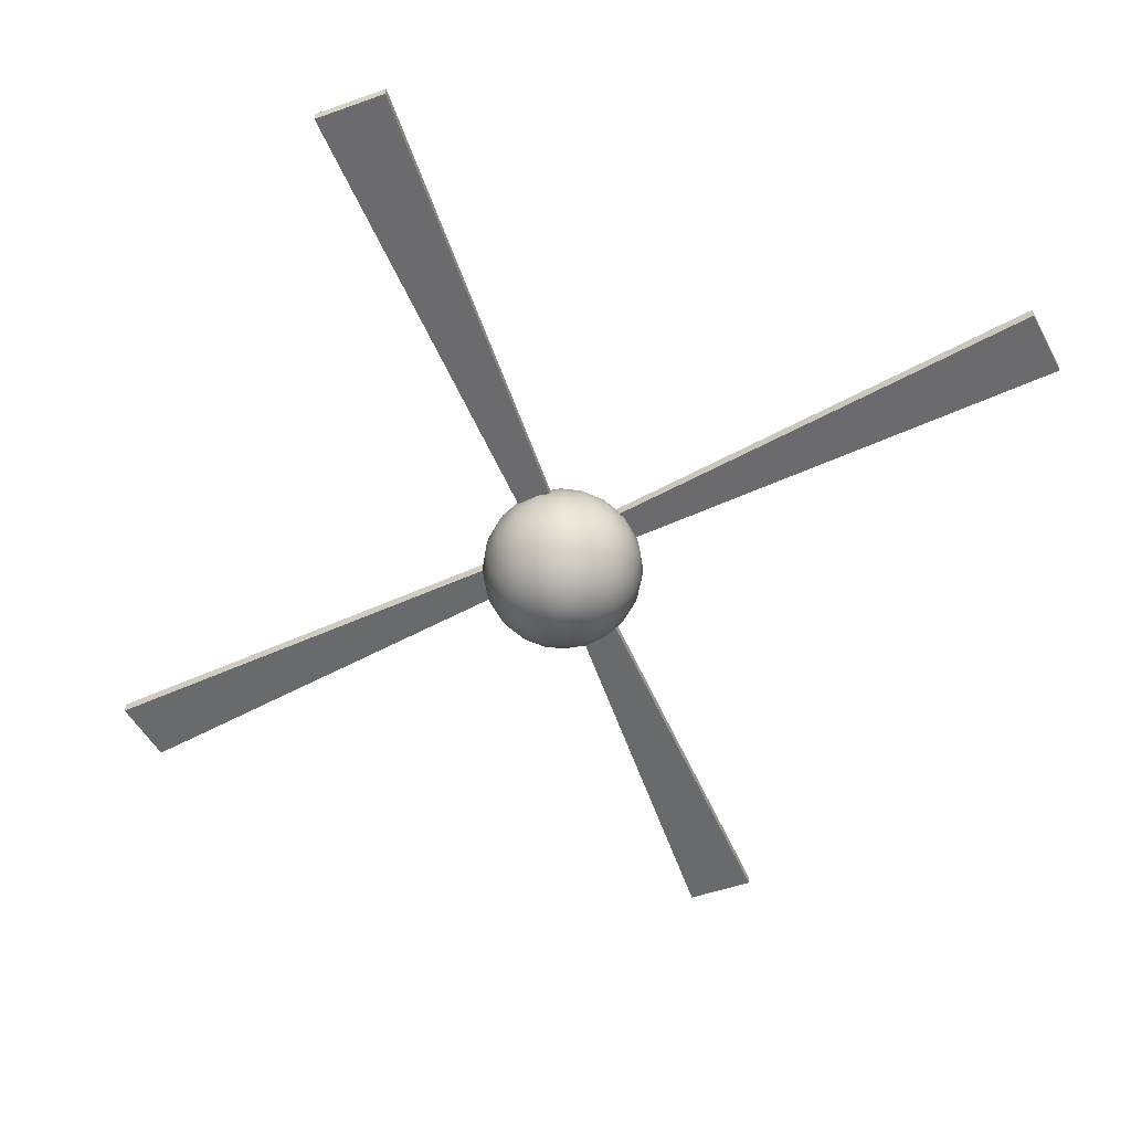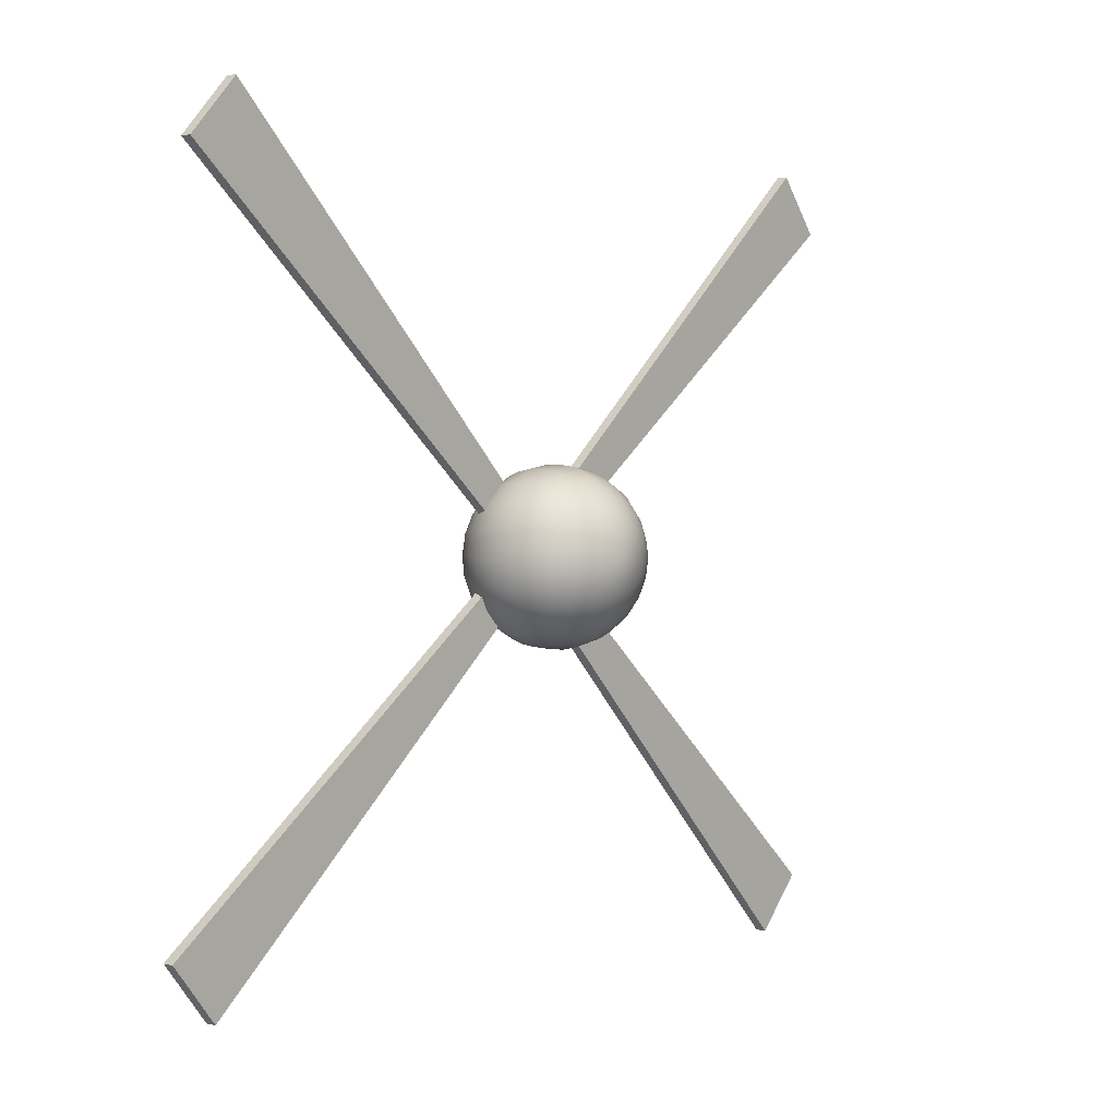
<metadata>
{"format":"obj","ext":"obj","renderer":"f3d","projection":"perspective","resolution":1024,"background":"white","views":[{"elev":-53.5,"azim":-108.1,"up":"+Z"},{"elev":2.9,"azim":129.4,"up":"+Y"}]}
</metadata>
<code>
g default
v -0.000745 -0.1055 2.607
v 0.3621 -0.4211 2.61
v 0.01703 -0.08343 2.607
v 0.4033 -0.3699 2.61
v 0.01714 -0.08339 2.597
v 0.4034 -0.3699 2.6
v -0.000633 -0.1055 2.597
v 0.3622 -0.4211 2.6
g Helice3_A2 Helices_A2 Avion2
f 1 2 4 3
f 3 4 6 5
f 5 6 8 7
f 7 8 2 1
f 2 8 6 4
f 7 1 3 5
g default
v 0.01721 -0.0879 2.607
v 0.3784 0.2295 2.612
v -0.002329 -0.06733 2.607
v 0.3332 0.2772 2.612
v -0.002217 -0.06729 2.597
v 0.3333 0.2772 2.602
v 0.01733 -0.08786 2.597
v 0.3785 0.2295 2.602
g Helices_A2 Avion2 Helice1_A2
f 9 10 12 11
f 11 12 14 13
f 13 14 16 15
f 15 16 10 9
f 10 16 14 12
f 15 9 11 13
g default
v -0.00794 -0.06081 2.607
v -0.371 0.2545 2.607
v -0.0257 -0.08295 2.607
v -0.4122 0.2032 2.607
v -0.0257 -0.08295 2.597
v -0.4122 0.2032 2.597
v -0.00794 -0.06081 2.597
v -0.371 0.2545 2.597
g Helices_A2 Avion2 Helice4_A2
f 17 18 20 19
f 19 20 22 21
f 21 22 24 23
f 23 24 18 17
f 18 24 22 20
f 23 17 19 21
g default
v 0.01151 -0.08882 2.497
v 0.009793 -0.08544 2.497
v 0.007115 -0.08277 2.497
v 0.00374 -0.08105 2.497
v 0 -0.08046 2.497
v -0.00374 -0.08105 2.497
v -0.007115 -0.08277 2.497
v -0.009793 -0.08544 2.497
v -0.01151 -0.08882 2.497
v -0.0121 -0.09255 2.497
v -0.01151 -0.09629 2.498
v -0.009793 -0.09966 2.498
v -0.007115 -0.1023 2.498
v -0.00374 -0.104 2.498
v -0 -0.1046 2.498
v 0.00374 -0.104 2.498
v 0.007115 -0.1023 2.498
v 0.009793 -0.09966 2.498
v 0.01151 -0.09629 2.498
v 0.0121 -0.09255 2.497
v 0.02274 -0.08503 2.5
v 0.01934 -0.07837 2.5
v 0.01405 -0.07309 2.499
v 0.007389 -0.0697 2.499
v 0 -0.06853 2.499
v -0.007389 -0.0697 2.499
v -0.01405 -0.07309 2.499
v -0.01934 -0.07837 2.5
v -0.02274 -0.08503 2.5
v -0.02391 -0.09241 2.5
v -0.02274 -0.09979 2.501
v -0.01934 -0.1064 2.501
v -0.01405 -0.1117 2.501
v -0.007389 -0.1151 2.501
v -0 -0.1163 2.501
v 0.007389 -0.1151 2.501
v 0.01405 -0.1117 2.501
v 0.01934 -0.1064 2.501
v 0.02274 -0.09979 2.501
v 0.02391 -0.09241 2.5
v 0.03341 -0.08134 2.504
v 0.02842 -0.07156 2.504
v 0.02065 -0.0638 2.504
v 0.01086 -0.05881 2.503
v 0 -0.0571 2.503
v -0.01086 -0.05881 2.503
v -0.02065 -0.0638 2.504
v -0.02842 -0.07156 2.504
v -0.03341 -0.08134 2.504
v -0.03513 -0.09218 2.505
v -0.03341 -0.103 2.505
v -0.02842 -0.1128 2.506
v -0.02065 -0.1206 2.506
v -0.01086 -0.1255 2.507
v -0 -0.1273 2.507
v 0.01086 -0.1255 2.507
v 0.02065 -0.1206 2.506
v 0.02842 -0.1128 2.506
v 0.03341 -0.103 2.505
v 0.03513 -0.09218 2.505
v 0.04325 -0.07783 2.511
v 0.03679 -0.06517 2.51
v 0.02673 -0.05512 2.509
v 0.01405 -0.04867 2.509
v 0 -0.04644 2.509
v -0.01405 -0.04867 2.509
v -0.02673 -0.05512 2.509
v -0.03679 -0.06517 2.51
v -0.04325 -0.07783 2.511
v -0.04548 -0.09187 2.511
v -0.04325 -0.1059 2.512
v -0.03679 -0.1186 2.513
v -0.02673 -0.1286 2.513
v -0.01405 -0.1351 2.513
v -0 -0.1373 2.513
v 0.01405 -0.1351 2.513
v 0.02673 -0.1286 2.513
v 0.03679 -0.1186 2.513
v 0.04325 -0.1059 2.512
v 0.04548 -0.09187 2.511
v 0.05203 -0.07459 2.518
v 0.04426 -0.05936 2.518
v 0.03216 -0.04727 2.517
v 0.01691 -0.03951 2.517
v 0 -0.03683 2.516
v -0.01691 -0.03951 2.517
v -0.03216 -0.04727 2.517
v -0.04426 -0.05936 2.518
v -0.05203 -0.07459 2.518
v -0.05471 -0.09148 2.519
v -0.05203 -0.1084 2.52
v -0.04426 -0.1236 2.521
v -0.03216 -0.1357 2.521
v -0.01691 -0.1435 2.522
v -0 -0.1461 2.522
v 0.01691 -0.1435 2.522
v 0.03216 -0.1357 2.521
v 0.04426 -0.1236 2.521
v 0.05203 -0.1084 2.52
v 0.05471 -0.09148 2.519
v 0.05953 -0.0717 2.527
v 0.05064 -0.05427 2.527
v 0.03679 -0.04044 2.526
v 0.01934 -0.03156 2.525
v 0 -0.0285 2.525
v -0.01934 -0.03156 2.525
v -0.03679 -0.04044 2.526
v -0.05064 -0.05427 2.527
v -0.05953 -0.0717 2.527
v -0.0626 -0.09102 2.528
v -0.05953 -0.1103 2.529
v -0.05064 -0.1278 2.53
v -0.03679 -0.1416 2.531
v -0.01934 -0.1505 2.531
v -0 -0.1535 2.531
v 0.01934 -0.1505 2.531
v 0.03679 -0.1416 2.531
v 0.05064 -0.1278 2.53
v 0.05953 -0.1103 2.529
v 0.0626 -0.09102 2.528
v 0.06557 -0.06924 2.538
v 0.05578 -0.05004 2.537
v 0.04052 -0.03481 2.536
v 0.0213 -0.02502 2.535
v 0 -0.02166 2.535
v -0.0213 -0.02502 2.535
v -0.04052 -0.03481 2.536
v -0.05578 -0.05004 2.537
v -0.06557 -0.06924 2.538
v -0.06894 -0.09051 2.539
v -0.06557 -0.1118 2.54
v -0.05578 -0.131 2.541
v -0.04052 -0.1462 2.541
v -0.0213 -0.156 2.542
v -0 -0.1594 2.542
v 0.0213 -0.156 2.542
v 0.04052 -0.1462 2.541
v 0.05578 -0.131 2.541
v 0.06557 -0.1118 2.54
v 0.06894 -0.09051 2.539
v 0.06999 -0.06725 2.549
v 0.05953 -0.04676 2.548
v 0.04325 -0.0305 2.547
v 0.02274 -0.02006 2.546
v 0 -0.01646 2.546
v -0.02274 -0.02006 2.546
v -0.04325 -0.0305 2.547
v -0.05953 -0.04676 2.548
v -0.06999 -0.06725 2.549
v -0.07359 -0.08996 2.55
v -0.06999 -0.1127 2.551
v -0.05953 -0.1332 2.552
v -0.04325 -0.1494 2.553
v -0.02274 -0.1599 2.553
v -0 -0.1635 2.554
v 0.02274 -0.1599 2.553
v 0.04325 -0.1494 2.553
v 0.05953 -0.1332 2.552
v 0.06999 -0.1127 2.551
v 0.07359 -0.08996 2.55
v 0.07268 -0.06579 2.561
v 0.06183 -0.04451 2.559
v 0.04492 -0.02762 2.559
v 0.02362 -0.01678 2.558
v 0 -0.01305 2.558
v -0.02362 -0.01678 2.558
v -0.04492 -0.02762 2.559
v -0.06183 -0.04451 2.559
v -0.07268 -0.06579 2.561
v -0.07642 -0.08938 2.562
v -0.07268 -0.113 2.563
v -0.06183 -0.1342 2.564
v -0.04492 -0.1511 2.565
v -0.02362 -0.162 2.565
v -0 -0.1657 2.565
v 0.02362 -0.162 2.565
v 0.04492 -0.1511 2.565
v 0.06183 -0.1342 2.564
v 0.07268 -0.113 2.563
v 0.07642 -0.08938 2.562
v 0.07359 -0.0649 2.573
v 0.0626 -0.04335 2.572
v 0.04548 -0.02626 2.571
v 0.02391 -0.01528 2.57
v 0 -0.0115 2.57
v -0.02391 -0.01528 2.57
v -0.04548 -0.02626 2.571
v -0.0626 -0.04335 2.572
v -0.07359 -0.0649 2.573
v -0.07738 -0.08878 2.574
v -0.07359 -0.1127 2.575
v -0.0626 -0.1342 2.576
v -0.04548 -0.1513 2.577
v -0.02391 -0.1623 2.577
v -0 -0.1661 2.578
v 0.02391 -0.1623 2.577
v 0.04548 -0.1513 2.577
v 0.0626 -0.1342 2.576
v 0.07359 -0.1127 2.575
v 0.07738 -0.08878 2.574
v 0.07268 -0.06459 2.585
v 0.06183 -0.04332 2.584
v 0.04492 -0.02643 2.583
v 0.02362 -0.01559 2.582
v 0 -0.01185 2.582
v -0.02362 -0.01559 2.582
v -0.04492 -0.02643 2.583
v -0.06183 -0.04332 2.584
v -0.07268 -0.06459 2.585
v -0.07642 -0.08818 2.586
v -0.07268 -0.1118 2.587
v -0.06183 -0.133 2.588
v -0.04492 -0.1499 2.589
v -0.02362 -0.1608 2.589
v -0 -0.1645 2.59
v 0.02362 -0.1608 2.589
v 0.04492 -0.1499 2.589
v 0.06183 -0.133 2.588
v 0.07268 -0.1118 2.587
v 0.07642 -0.08818 2.586
v 0.06999 -0.06489 2.597
v 0.05953 -0.0444 2.596
v 0.04325 -0.02814 2.595
v 0.02274 -0.0177 2.594
v 0 -0.0141 2.594
v -0.02274 -0.0177 2.594
v -0.04325 -0.02814 2.595
v -0.05953 -0.0444 2.596
v -0.06999 -0.06489 2.597
v -0.07359 -0.0876 2.598
v -0.06999 -0.1103 2.599
v -0.05953 -0.1308 2.6
v -0.04325 -0.1471 2.601
v -0.02274 -0.1575 2.601
v -0 -0.1611 2.601
v 0.02274 -0.1575 2.601
v 0.04325 -0.1471 2.601
v 0.05953 -0.1308 2.6
v 0.06999 -0.1103 2.599
v 0.07359 -0.0876 2.598
v 0.06557 -0.06577 2.608
v 0.05578 -0.04657 2.607
v 0.04052 -0.03134 2.606
v 0.0213 -0.02156 2.606
v 0 -0.01819 2.605
v -0.0213 -0.02156 2.606
v -0.04052 -0.03134 2.606
v -0.05578 -0.04657 2.607
v -0.06557 -0.06577 2.608
v -0.06894 -0.08705 2.609
v -0.06557 -0.1083 2.61
v -0.05578 -0.1275 2.611
v -0.04052 -0.1428 2.612
v -0.0213 -0.1525 2.612
v -0 -0.1559 2.612
v 0.0213 -0.1525 2.612
v 0.04052 -0.1428 2.612
v 0.05578 -0.1275 2.611
v 0.06557 -0.1083 2.61
v 0.06894 -0.08705 2.609
v 0.05953 -0.06721 2.618
v 0.05064 -0.04979 2.617
v 0.03679 -0.03595 2.617
v 0.01934 -0.02707 2.616
v 0 -0.02401 2.616
v -0.01934 -0.02707 2.616
v -0.03679 -0.03595 2.617
v -0.05064 -0.04979 2.617
v -0.05953 -0.06721 2.618
v -0.0626 -0.08654 2.619
v -0.05953 -0.1059 2.62
v -0.05064 -0.1233 2.621
v -0.03679 -0.1371 2.622
v -0.01934 -0.146 2.622
v -0 -0.1491 2.622
v 0.01934 -0.146 2.622
v 0.03679 -0.1371 2.622
v 0.05064 -0.1233 2.621
v 0.05953 -0.1059 2.62
v 0.0626 -0.08654 2.619
v 0.05203 -0.06919 2.628
v 0.04426 -0.05396 2.627
v 0.03216 -0.04187 2.626
v 0.01691 -0.03411 2.626
v 0 -0.03143 2.626
v -0.01691 -0.03411 2.626
v -0.03216 -0.04187 2.626
v -0.04426 -0.05396 2.627
v -0.05203 -0.06919 2.628
v -0.05471 -0.08608 2.628
v -0.05203 -0.103 2.629
v -0.04426 -0.1182 2.63
v -0.03216 -0.1303 2.631
v -0.01691 -0.1381 2.631
v -0 -0.1407 2.631
v 0.01691 -0.1381 2.631
v 0.03216 -0.1303 2.631
v 0.04426 -0.1182 2.63
v 0.05203 -0.103 2.629
v 0.05471 -0.08608 2.628
v 0.04325 -0.07165 2.636
v 0.03679 -0.05899 2.635
v 0.02673 -0.04894 2.634
v 0.01405 -0.04249 2.634
v 0 -0.04027 2.634
v -0.01405 -0.04249 2.634
v -0.02673 -0.04894 2.634
v -0.03679 -0.05899 2.635
v -0.04325 -0.07165 2.636
v -0.04548 -0.08569 2.636
v -0.04325 -0.09973 2.637
v -0.03679 -0.1124 2.638
v -0.02673 -0.1224 2.638
v -0.01405 -0.1289 2.638
v -0 -0.1311 2.639
v 0.01405 -0.1289 2.638
v 0.02673 -0.1224 2.638
v 0.03679 -0.1124 2.638
v 0.04325 -0.09973 2.637
v 0.04548 -0.08569 2.636
v 0.03341 -0.07454 2.642
v 0.02842 -0.06475 2.642
v 0.02065 -0.05699 2.641
v 0.01086 -0.05201 2.641
v 0 -0.05029 2.641
v -0.01086 -0.05201 2.641
v -0.02065 -0.05699 2.641
v -0.02842 -0.06475 2.642
v -0.03341 -0.07454 2.642
v -0.03513 -0.08538 2.643
v -0.03341 -0.09622 2.643
v -0.02842 -0.106 2.644
v -0.02065 -0.1138 2.644
v -0.01086 -0.1187 2.644
v -0 -0.1205 2.644
v 0.01086 -0.1187 2.644
v 0.02065 -0.1138 2.644
v 0.02842 -0.106 2.644
v 0.03341 -0.09622 2.643
v 0.03513 -0.08538 2.643
v 0.02274 -0.07777 2.647
v 0.01934 -0.07111 2.647
v 0.01405 -0.06583 2.646
v 0.007389 -0.06244 2.646
v 0 -0.06127 2.646
v -0.007389 -0.06244 2.646
v -0.01405 -0.06583 2.646
v -0.01934 -0.07111 2.647
v -0.02274 -0.07777 2.647
v -0.02391 -0.08515 2.647
v -0.02274 -0.09253 2.648
v -0.01934 -0.09918 2.648
v -0.01405 -0.1045 2.648
v -0.007389 -0.1079 2.648
v -0 -0.109 2.648
v 0.007389 -0.1079 2.648
v 0.01405 -0.1045 2.648
v 0.01934 -0.09918 2.648
v 0.02274 -0.09253 2.648
v 0.02391 -0.08515 2.647
v 0.01151 -0.08127 2.65
v 0.009793 -0.0779 2.65
v 0.007115 -0.07523 2.65
v 0.00374 -0.07351 2.65
v 0 -0.07292 2.649
v -0.00374 -0.07351 2.65
v -0.007115 -0.07523 2.65
v -0.009793 -0.0779 2.65
v -0.01151 -0.08127 2.65
v -0.0121 -0.08501 2.65
v -0.01151 -0.08874 2.65
v -0.009793 -0.09211 2.65
v -0.007115 -0.09479 2.651
v -0.00374 -0.09651 2.651
v -0 -0.0971 2.651
v 0.00374 -0.09651 2.651
v 0.007115 -0.09479 2.651
v 0.009793 -0.09211 2.65
v 0.01151 -0.08874 2.65
v 0.0121 -0.08501 2.65
v 0 -0.0926 2.496
v 0 -0.08496 2.651
g Helices_A2 Avion2 HeliceBase_A2
f 25 26 46 45
f 26 27 47 46
f 27 28 48 47
f 28 29 49 48
f 29 30 50 49
f 30 31 51 50
f 31 32 52 51
f 32 33 53 52
f 33 34 54 53
f 34 35 55 54
f 35 36 56 55
f 36 37 57 56
f 37 38 58 57
f 38 39 59 58
f 39 40 60 59
f 40 41 61 60
f 41 42 62 61
f 42 43 63 62
f 43 44 64 63
f 44 25 45 64
f 45 46 66 65
f 46 47 67 66
f 47 48 68 67
f 48 49 69 68
f 49 50 70 69
f 50 51 71 70
f 51 52 72 71
f 52 53 73 72
f 53 54 74 73
f 54 55 75 74
f 55 56 76 75
f 56 57 77 76
f 57 58 78 77
f 58 59 79 78
f 59 60 80 79
f 60 61 81 80
f 61 62 82 81
f 62 63 83 82
f 63 64 84 83
f 64 45 65 84
f 65 66 86 85
f 66 67 87 86
f 67 68 88 87
f 68 69 89 88
f 69 70 90 89
f 70 71 91 90
f 71 72 92 91
f 72 73 93 92
f 73 74 94 93
f 74 75 95 94
f 75 76 96 95
f 76 77 97 96
f 77 78 98 97
f 78 79 99 98
f 79 80 100 99
f 80 81 101 100
f 81 82 102 101
f 82 83 103 102
f 83 84 104 103
f 84 65 85 104
f 85 86 106 105
f 86 87 107 106
f 87 88 108 107
f 88 89 109 108
f 89 90 110 109
f 90 91 111 110
f 91 92 112 111
f 92 93 113 112
f 93 94 114 113
f 94 95 115 114
f 95 96 116 115
f 96 97 117 116
f 97 98 118 117
f 98 99 119 118
f 99 100 120 119
f 100 101 121 120
f 101 102 122 121
f 102 103 123 122
f 103 104 124 123
f 104 85 105 124
f 105 106 126 125
f 106 107 127 126
f 107 108 128 127
f 108 109 129 128
f 109 110 130 129
f 110 111 131 130
f 111 112 132 131
f 112 113 133 132
f 113 114 134 133
f 114 115 135 134
f 115 116 136 135
f 116 117 137 136
f 117 118 138 137
f 118 119 139 138
f 119 120 140 139
f 120 121 141 140
f 121 122 142 141
f 122 123 143 142
f 123 124 144 143
f 124 105 125 144
f 125 126 146 145
f 126 127 147 146
f 127 128 148 147
f 128 129 149 148
f 129 130 150 149
f 130 131 151 150
f 131 132 152 151
f 132 133 153 152
f 133 134 154 153
f 134 135 155 154
f 135 136 156 155
f 136 137 157 156
f 137 138 158 157
f 138 139 159 158
f 139 140 160 159
f 140 141 161 160
f 141 142 162 161
f 142 143 163 162
f 143 144 164 163
f 144 125 145 164
f 145 146 166 165
f 146 147 167 166
f 147 148 168 167
f 148 149 169 168
f 149 150 170 169
f 150 151 171 170
f 151 152 172 171
f 152 153 173 172
f 153 154 174 173
f 154 155 175 174
f 155 156 176 175
f 156 157 177 176
f 157 158 178 177
f 158 159 179 178
f 159 160 180 179
f 160 161 181 180
f 161 162 182 181
f 162 163 183 182
f 163 164 184 183
f 164 145 165 184
f 165 166 186 185
f 166 167 187 186
f 167 168 188 187
f 168 169 189 188
f 169 170 190 189
f 170 171 191 190
f 171 172 192 191
f 172 173 193 192
f 173 174 194 193
f 174 175 195 194
f 175 176 196 195
f 176 177 197 196
f 177 178 198 197
f 178 179 199 198
f 179 180 200 199
f 180 181 201 200
f 181 182 202 201
f 182 183 203 202
f 183 184 204 203
f 184 165 185 204
f 185 186 206 205
f 186 187 207 206
f 187 188 208 207
f 188 189 209 208
f 189 190 210 209
f 190 191 211 210
f 191 192 212 211
f 192 193 213 212
f 193 194 214 213
f 194 195 215 214
f 195 196 216 215
f 196 197 217 216
f 197 198 218 217
f 198 199 219 218
f 199 200 220 219
f 200 201 221 220
f 201 202 222 221
f 202 203 223 222
f 203 204 224 223
f 204 185 205 224
f 205 206 226 225
f 206 207 227 226
f 207 208 228 227
f 208 209 229 228
f 209 210 230 229
f 210 211 231 230
f 211 212 232 231
f 212 213 233 232
f 213 214 234 233
f 214 215 235 234
f 215 216 236 235
f 216 217 237 236
f 217 218 238 237
f 218 219 239 238
f 219 220 240 239
f 220 221 241 240
f 221 222 242 241
f 222 223 243 242
f 223 224 244 243
f 224 205 225 244
f 225 226 246 245
f 226 227 247 246
f 227 228 248 247
f 228 229 249 248
f 229 230 250 249
f 230 231 251 250
f 231 232 252 251
f 232 233 253 252
f 233 234 254 253
f 234 235 255 254
f 235 236 256 255
f 236 237 257 256
f 237 238 258 257
f 238 239 259 258
f 239 240 260 259
f 240 241 261 260
f 241 242 262 261
f 242 243 263 262
f 243 244 264 263
f 244 225 245 264
f 245 246 266 265
f 246 247 267 266
f 247 248 268 267
f 248 249 269 268
f 249 250 270 269
f 250 251 271 270
f 251 252 272 271
f 252 253 273 272
f 253 254 274 273
f 254 255 275 274
f 255 256 276 275
f 256 257 277 276
f 257 258 278 277
f 258 259 279 278
f 259 260 280 279
f 260 261 281 280
f 261 262 282 281
f 262 263 283 282
f 263 264 284 283
f 264 245 265 284
f 265 266 286 285
f 266 267 287 286
f 267 268 288 287
f 268 269 289 288
f 269 270 290 289
f 270 271 291 290
f 271 272 292 291
f 272 273 293 292
f 273 274 294 293
f 274 275 295 294
f 275 276 296 295
f 276 277 297 296
f 277 278 298 297
f 278 279 299 298
f 279 280 300 299
f 280 281 301 300
f 281 282 302 301
f 282 283 303 302
f 283 284 304 303
f 284 265 285 304
f 285 286 306 305
f 286 287 307 306
f 287 288 308 307
f 288 289 309 308
f 289 290 310 309
f 290 291 311 310
f 291 292 312 311
f 292 293 313 312
f 293 294 314 313
f 294 295 315 314
f 295 296 316 315
f 296 297 317 316
f 297 298 318 317
f 298 299 319 318
f 299 300 320 319
f 300 301 321 320
f 301 302 322 321
f 302 303 323 322
f 303 304 324 323
f 304 285 305 324
f 305 306 326 325
f 306 307 327 326
f 307 308 328 327
f 308 309 329 328
f 309 310 330 329
f 310 311 331 330
f 311 312 332 331
f 312 313 333 332
f 313 314 334 333
f 314 315 335 334
f 315 316 336 335
f 316 317 337 336
f 317 318 338 337
f 318 319 339 338
f 319 320 340 339
f 320 321 341 340
f 321 322 342 341
f 322 323 343 342
f 323 324 344 343
f 324 305 325 344
f 325 326 346 345
f 326 327 347 346
f 327 328 348 347
f 328 329 349 348
f 329 330 350 349
f 330 331 351 350
f 331 332 352 351
f 332 333 353 352
f 333 334 354 353
f 334 335 355 354
f 335 336 356 355
f 336 337 357 356
f 337 338 358 357
f 338 339 359 358
f 339 340 360 359
f 340 341 361 360
f 341 342 362 361
f 342 343 363 362
f 343 344 364 363
f 344 325 345 364
f 345 346 366 365
f 346 347 367 366
f 347 348 368 367
f 348 349 369 368
f 349 350 370 369
f 350 351 371 370
f 351 352 372 371
f 352 353 373 372
f 353 354 374 373
f 354 355 375 374
f 355 356 376 375
f 356 357 377 376
f 357 358 378 377
f 358 359 379 378
f 359 360 380 379
f 360 361 381 380
f 361 362 382 381
f 362 363 383 382
f 363 364 384 383
f 364 345 365 384
f 365 366 386 385
f 366 367 387 386
f 367 368 388 387
f 368 369 389 388
f 369 370 390 389
f 370 371 391 390
f 371 372 392 391
f 372 373 393 392
f 373 374 394 393
f 374 375 395 394
f 375 376 396 395
f 376 377 397 396
f 377 378 398 397
f 378 379 399 398
f 379 380 400 399
f 380 381 401 400
f 381 382 402 401
f 382 383 403 402
f 383 384 404 403
f 384 365 385 404
f 26 25 405
f 27 26 405
f 28 27 405
f 29 28 405
f 30 29 405
f 31 30 405
f 32 31 405
f 33 32 405
f 34 33 405
f 35 34 405
f 36 35 405
f 37 36 405
f 38 37 405
f 39 38 405
f 40 39 405
f 41 40 405
f 42 41 405
f 43 42 405
f 44 43 405
f 25 44 405
f 385 386 406
f 386 387 406
f 387 388 406
f 388 389 406
f 389 390 406
f 390 391 406
f 391 392 406
f 392 393 406
f 393 394 406
f 394 395 406
f 395 396 406
f 396 397 406
f 397 398 406
f 398 399 406
f 399 400 406
f 400 401 406
f 401 402 406
f 402 403 406
f 403 404 406
f 404 385 406
g default
v -0.02531 -0.09219 2.607
v -0.3863 -0.4099 2.607
v -0.005748 -0.1127 2.607
v -0.341 -0.4575 2.607
v -0.005748 -0.1127 2.597
v -0.341 -0.4575 2.597
v -0.02531 -0.09219 2.597
v -0.3863 -0.4099 2.597
g Helices_A2 Avion2 Helice2_A2
f 407 408 410 409
f 409 410 412 411
f 411 412 414 413
f 413 414 408 407
f 408 414 412 410
f 413 407 409 411

</code>
